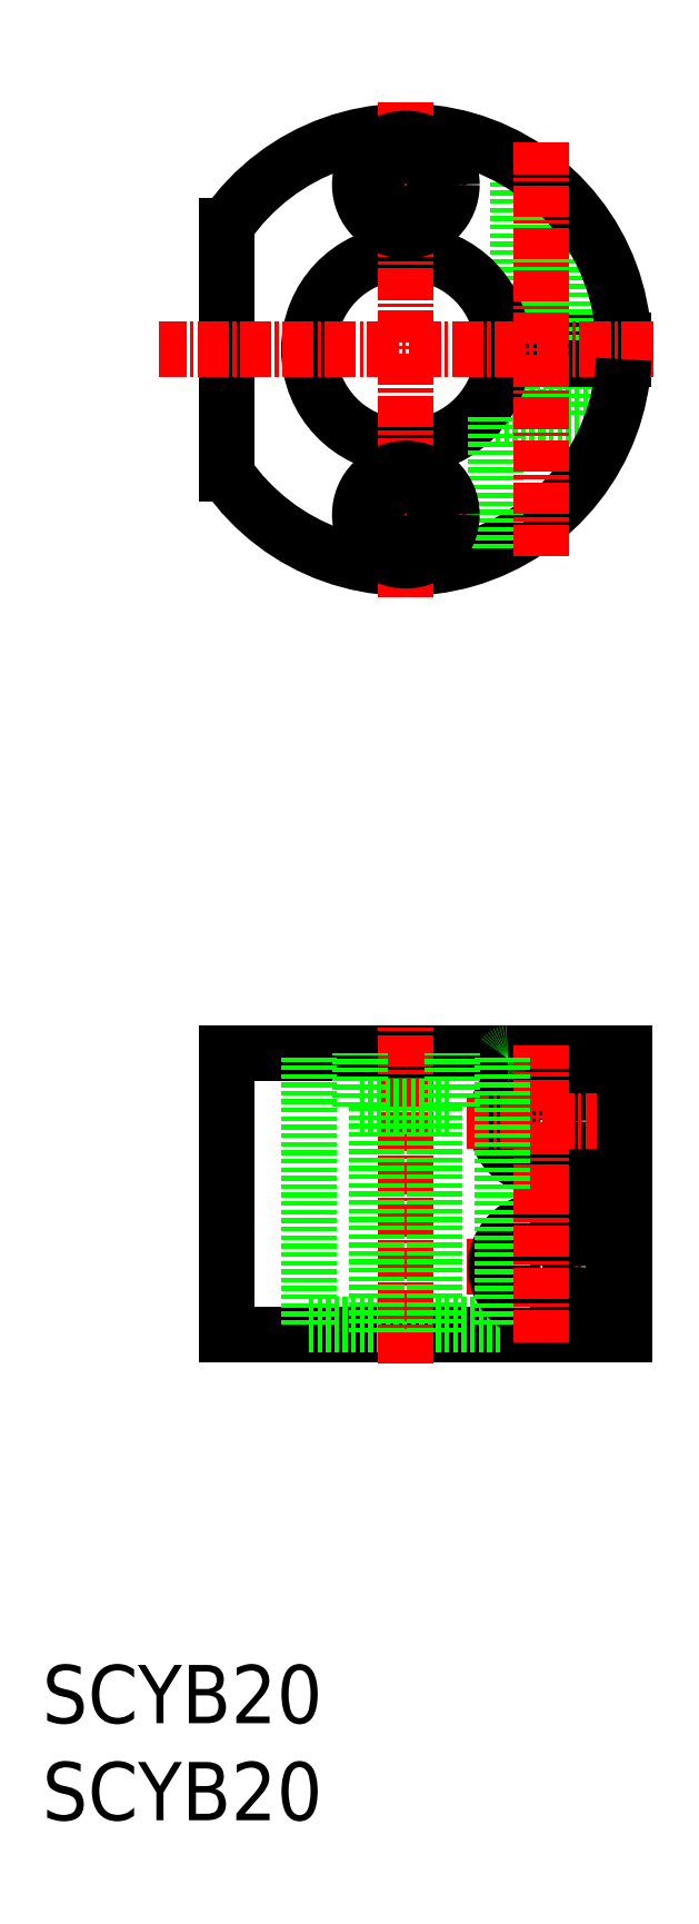
<metadata>
{"format":"dxf","ext":"dxf","renderer":"ezdxf+matplotlib","layout":"modelspace","background":"white","min_lineweight":24,"dpi":150}
</metadata>
<code>
0
SECTION
2
ENTITIES
0
LINE
8
0
10
79.5
20
-1899
30
0
11
72.12
21
-1899
31
0
0
LINE
8
0
10
75.12
20
-1893
30
0
11
75.12
21
-1899
31
0
0
LINE
8
0
10
69.12
20
-1893
30
0
11
69.12
21
-1899
31
0
0
LINE
8
0
10
68.07
20
-1893
30
0
11
80.6
21
-1893
31
0
0
LINE
8
0
10
68.07
20
-1891
30
0
11
80.6
21
-1891
31
0
0
LINE
8
0
10
67.37
20
-1899
30
0
11
72.12
21
-1899
31
0
0
LINE
8
0
10
69.62
20
-1891
30
0
11
69.62
21
-1873
31
0
0
LINE
8
0
10
70.05
20
-1891
30
0
11
70.05
21
-1873
31
0
0
LINE
8
0
10
74.62
20
-1891
30
0
11
74.62
21
-1877
31
0
0
LINE
8
0
10
74.19
20
-1891
30
0
11
74.19
21
-1876
31
0
0
LINE
8
0
10
39.62
20
-1879
30
0
11
39.62
21
-1905
31
0
0
ARC
8
0
10
58.12
20
-1892
30
0
40
22.5
50
2.547
51
145.3
0
ARC
8
0
10
58.12
20
-1892
30
0
40
10
50
5.739
51
354.3
0
LINE
8
CENTER
10
83.62
20
-1892
30
0
11
32.62
21
-1892
31
0
0
LINE
8
CENTER
10
51.62
20
-1875
30
0
11
64.62
21
-1875
31
0
0
LINE
8
0
10
80.62
20
-1965
30
0
11
58.12
21
-1965
31
0
0
LINE
8
0
10
72.12
20
-1967
30
0
11
79.5
21
-1967
31
0
0
LINE
8
0
10
79.5
20
-1972
30
0
11
79.5
21
-1967
31
0
0
LINE
8
0
10
72.12
20
-1982
30
0
11
79.5
21
-1982
31
0
0
LINE
8
0
10
72.12
20
-1976
30
0
11
79.5
21
-1976
31
0
0
LINE
8
0
10
79.5
20
-1987
30
0
11
79.5
21
-1982
31
0
0
LINE
8
0
10
79.5
20
-1972
30
0
11
79.5
21
-1976
31
0
0
ARC
8
0
10
72.12
20
-1972
30
0
40
4.75
50
90
51
270
0
CIRCLE
8
0
10
72.12
20
-1972
30
0
40
3
0
LINE
8
CENTER
10
79.87
20
-1972
30
0
11
64.37
21
-1972
31
0
0
LINE
8
CENTER
10
79.87
20
-1987
30
0
11
64.37
21
-1987
31
0
0
ARC
8
0
10
68.62
20
-1965
30
0
40
0.5
50
90
51
180
0
LINE
8
CENTER
10
72.12
20
-1979
30
0
11
72.12
21
-1964
31
0
0
ARC
8
0
10
47.62
20
-1965
30
0
40
0.5
50
0
51
90
0
LINE
8
0
10
39.62
20
-1965
30
0
11
58.12
21
-1965
31
0
0
LINE
8
CENTER
10
51.62
20
-1909
30
0
11
64.62
21
-1909
31
0
0
ARC
8
0
10
58.12
20
-1892
30
0
40
22.5
50
214.7
51
357.5
0
LINE
8
0
10
67.37
20
-1913
30
0
11
67.37
21
-1899
31
0
0
LINE
8
CENTER
10
58.12
20
-1918
30
0
11
58.12
21
-1867
31
0
0
LINE
8
CENTER
10
72.12
20
-1913
30
0
11
72.12
21
-1871
31
0
0
LINE
8
0
10
72.12
20
-1991
30
0
11
79.5
21
-1991
31
0
0
LINE
8
0
10
68.12
20
-1993
30
0
11
69.12
21
-1994
31
0
0
LINE
8
0
10
58.12
20
-1994
30
0
11
80.62
21
-1994
31
0
0
LINE
8
0
10
47.12
20
-1994
30
0
11
48.12
21
-1993
31
0
0
LINE
8
0
10
58.12
20
-1994
30
0
11
39.62
21
-1994
31
0
0
LINE
8
0
10
48.12
20
-1993
30
0
11
68.12
21
-1993
31
0
0
CIRCLE
8
0
10
72.12
20
-1987
30
0
40
3
0
ARC
8
0
10
72.12
20
-1987
30
0
40
4.75
50
90
51
270
0
LINE
8
0
10
79.5
20
-1987
30
0
11
79.5
21
-1991
31
0
0
LINE
8
0
10
80.62
20
-1994
30
0
11
80.62
21
-1965
31
0
0
LINE
8
0
10
39.62
20
-1994
30
0
11
39.62
21
-1965
31
0
0
LINE
8
0
10
68.12
20
-1993
30
0
11
68.12
21
-1965
31
0
0
LINE
8
0
10
48.12
20
-1993
30
0
11
48.12
21
-1965
31
0
0
LINE
8
CENTER
10
58.12
20
-1997
30
0
11
58.12
21
-1962
31
0
0
LINE
8
CENTER
10
72.12
20
-1994
30
0
11
72.12
21
-1979
31
0
0
TEXT
8
0
10
20.62
20
-2034
30
0
40
6
1
SCYB20
0
TEXT
8
0
10
20.62
20
-2044
30
0
40
6
1
SCYB20
0
CIRCLE
8
0
10
58.12
20
-1875
30
0
40
4.75
0
CIRCLE
8
0
10
58.12
20
-1875
30
0
40
3
0
CIRCLE
8
0
10
58.12
20
-1909
30
0
40
3
0
CIRCLE
8
0
10
58.12
20
-1909
30
0
40
4.75
0
LINE
8
0
10
53.37
20
-1970
30
0
11
62.87
21
-1970
31
0
0
LINE
8
0
10
61.12
20
-1970
30
0
11
61.12
21
-1994
31
0
0
LINE
8
0
10
55.12
20
-1970
30
0
11
55.12
21
-1994
31
0
0
LINE
8
0
10
53.37
20
-1970
30
0
11
53.37
21
-1965
31
0
0
LINE
8
0
10
62.87
20
-1970
30
0
11
62.87
21
-1965
31
0
0
ENDSEC
0
EOF

</code>
